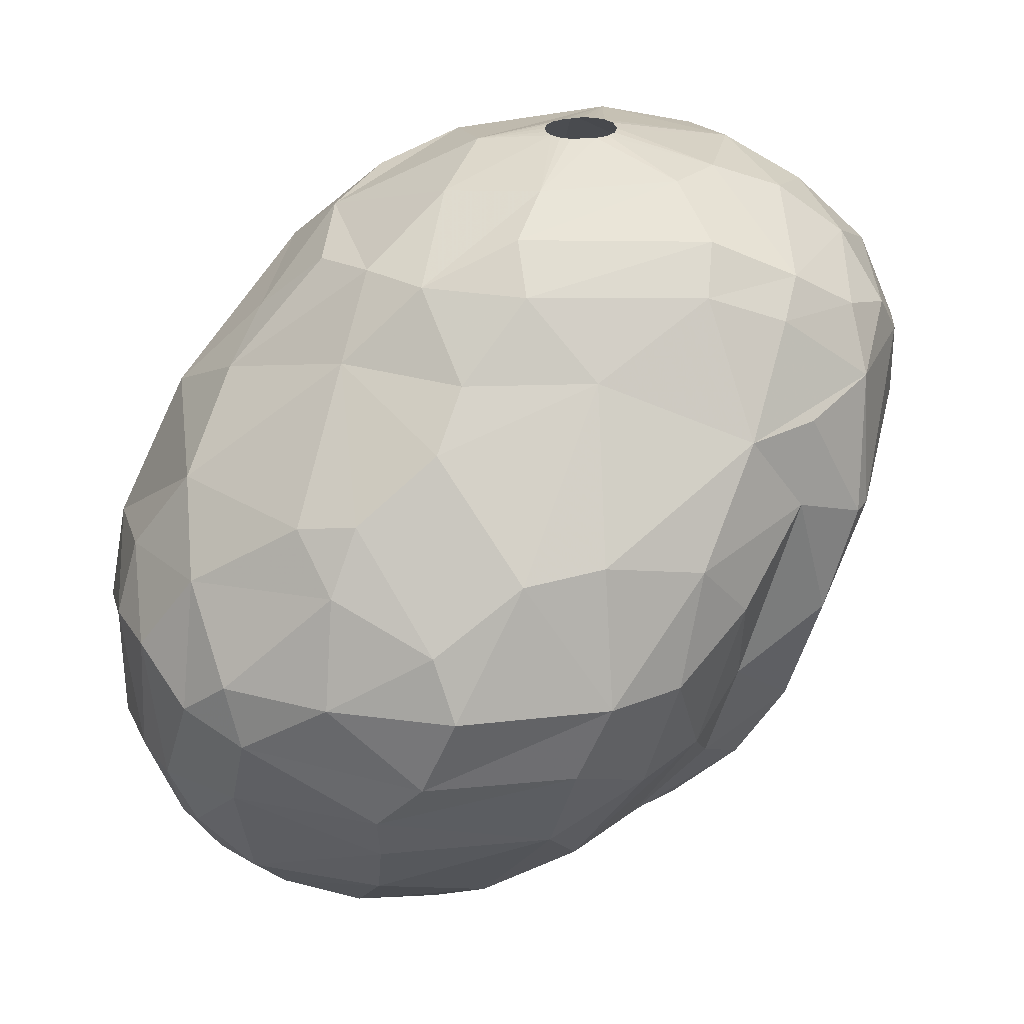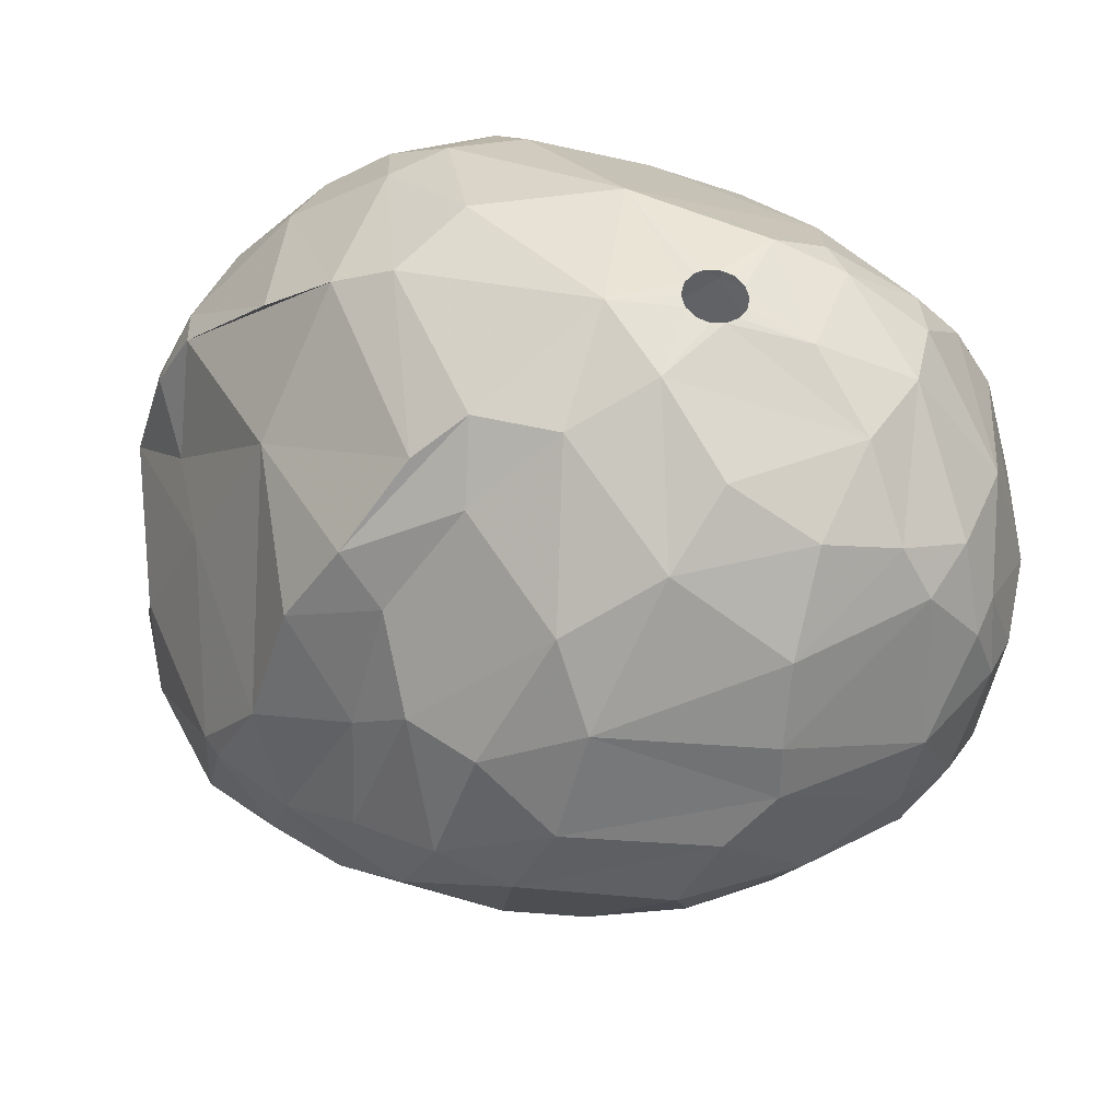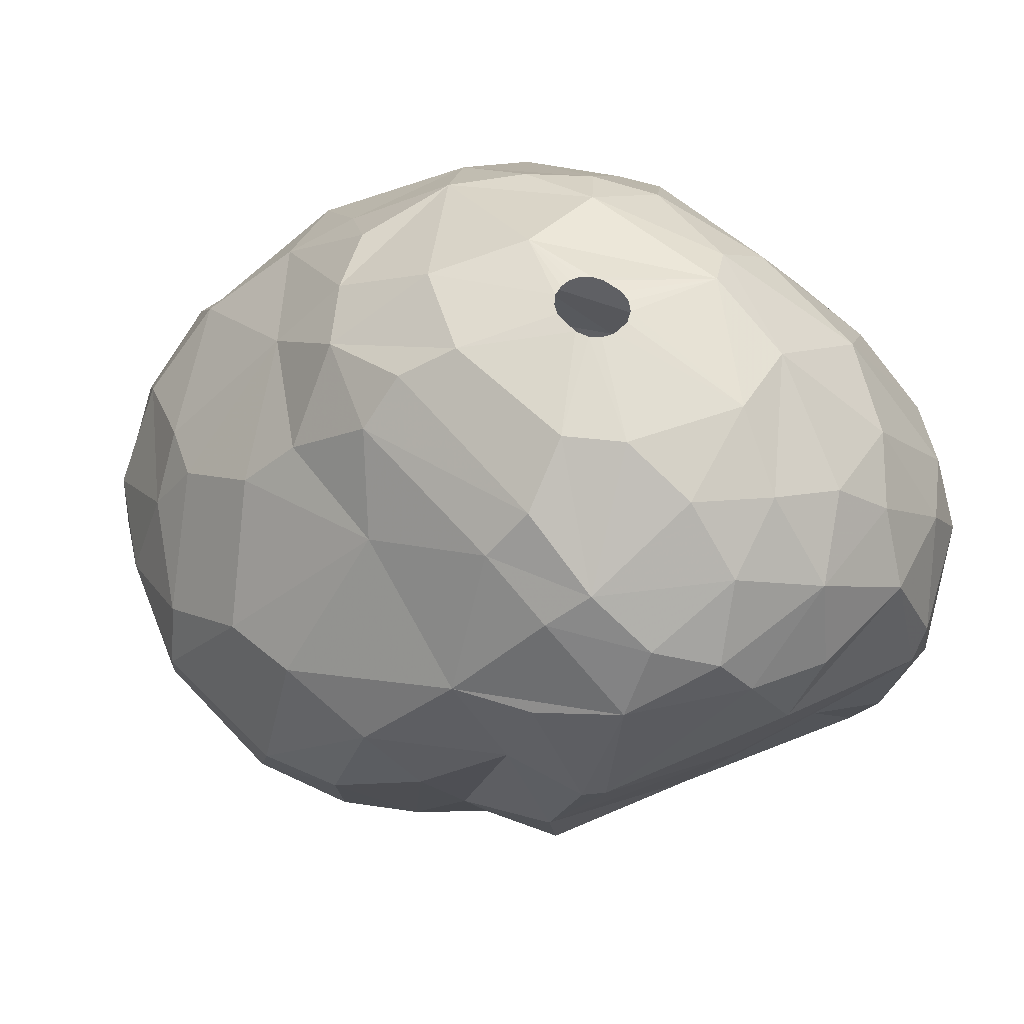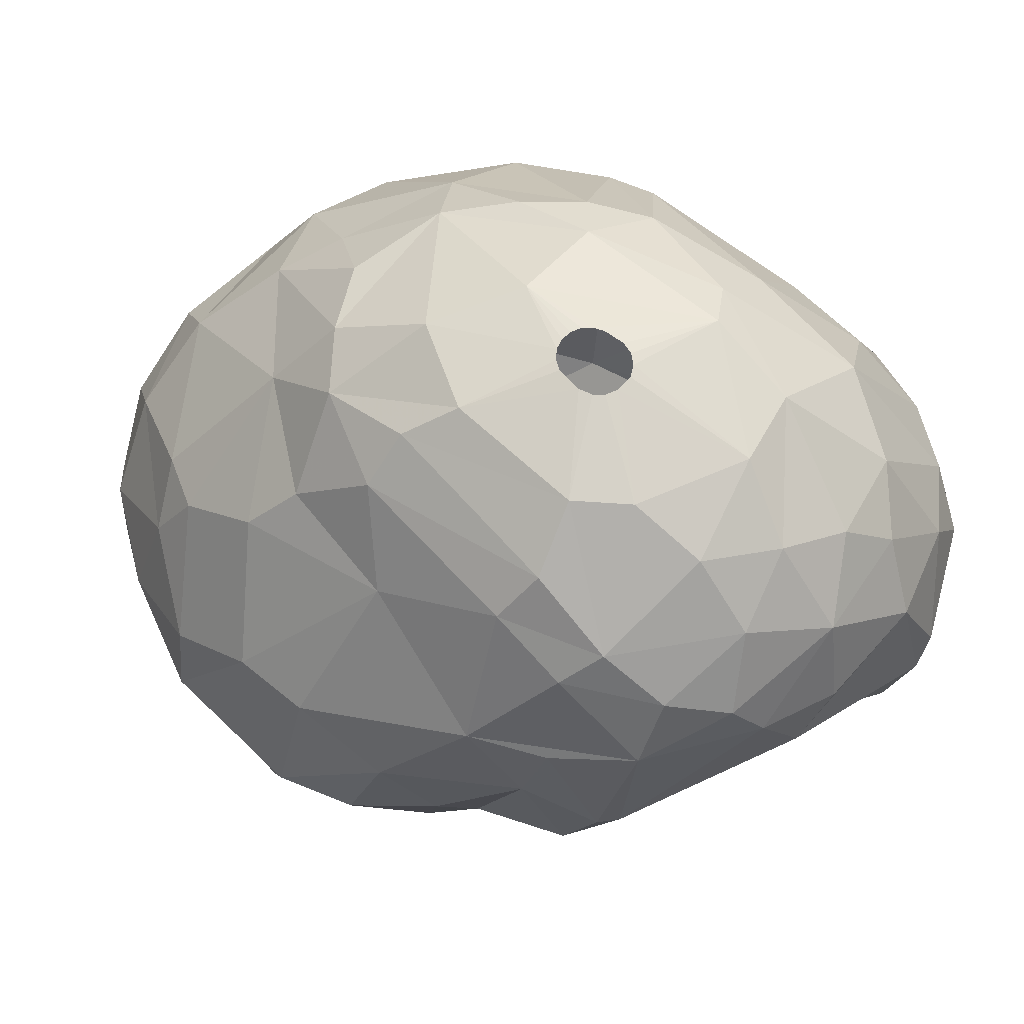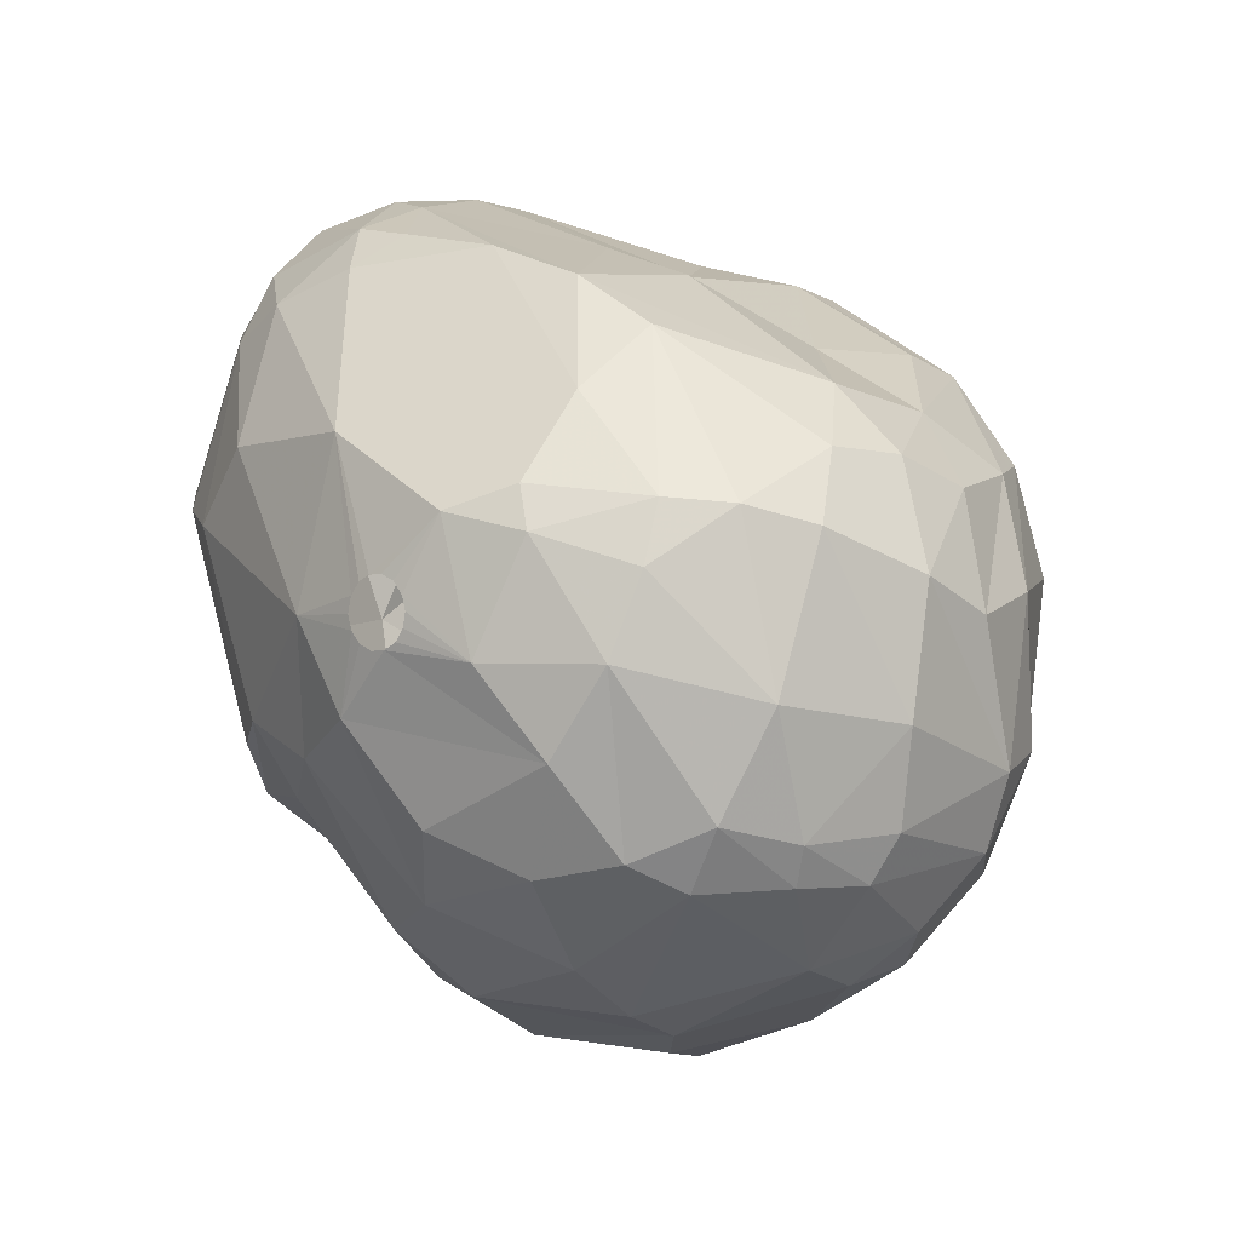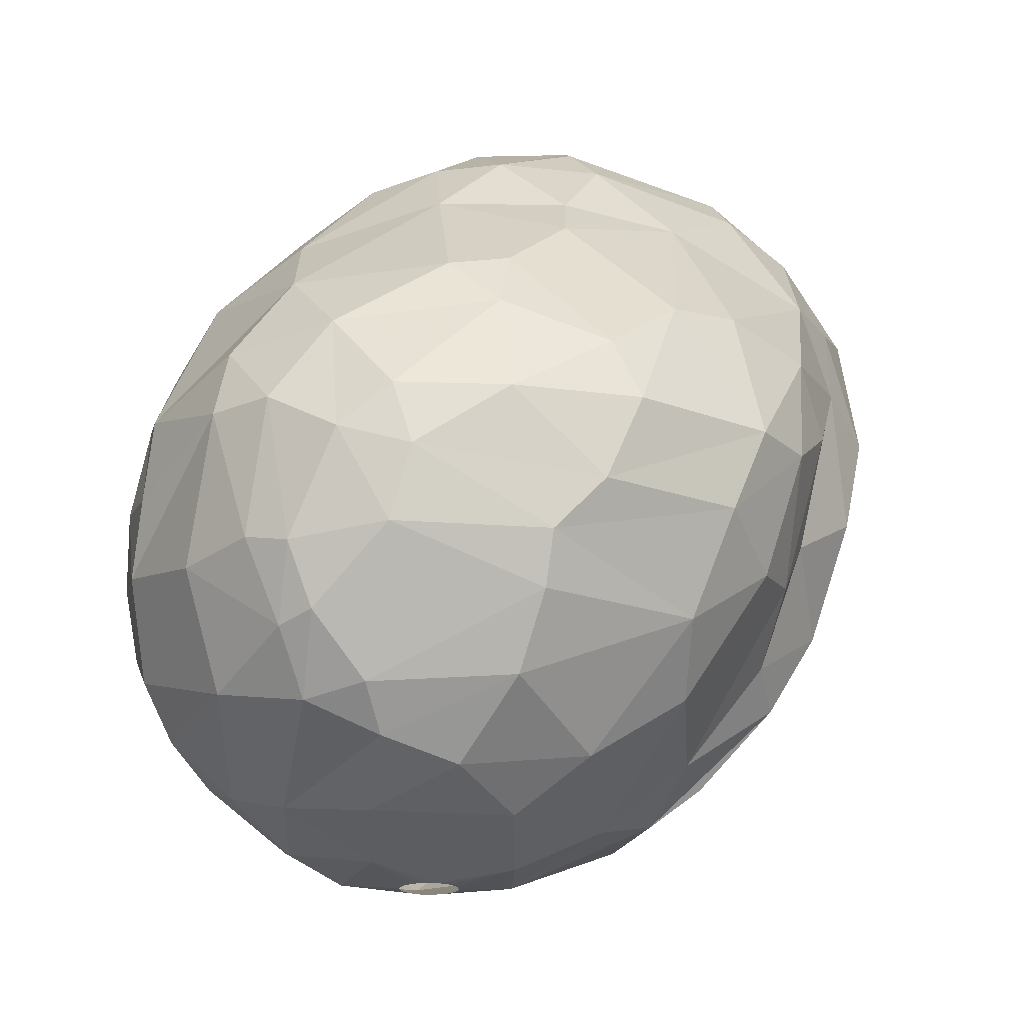
<metadata>
{"format":"obj","ext":"obj","renderer":"f3d","projection":"perspective","resolution":1024,"background":"white","views":[{"elev":28.1,"azim":-7.7,"up":"+Z"},{"elev":-33.4,"azim":174.2,"up":"+Y"},{"elev":58.2,"azim":48.8,"up":"+Z"},{"elev":66.3,"azim":46.4,"up":"+Z"},{"elev":0.4,"azim":-141.2,"up":"+Y"},{"elev":-19.7,"azim":-33.5,"up":"+Z"}]}
</metadata>
<code>
v 132 111.9 110.7
v 132.2 112.9 108.6
v 132.3 109.5 108
v 132.3 108.2 112.2
v 132.5 112.5 113.4
v 132.8 107 108.3
v 132.9 108.6 114.3
v 133 106.2 112.2
v 133 115 111.3
v 133.3 114 105.9
v 133.4 115.7 109.2
v 133.4 105.7 108
v 133.7 110 104.7
v 133.8 115.4 114.3
v 133.8 106.8 105.9
v 133.9 115.8 107.1
v 134.1 104.4 111
v 134.2 105.7 106.2
v 134.5 114.5 104.4
v 134.5 105.5 114.6
v 134.6 112.8 117.6
v 134.6 108 116.7
v 134.7 115.7 116.4
v 134.8 116.8 112.2
v 134.9 107.2 104.1
v 135.1 117.4 108.9
v 135.3 103.4 112.2
v 135.4 103.6 108.3
v 135.7 103 110.4
v 135.8 113 102.6
v 135.9 114.6 103.2
v 135.9 105.6 104.4
v 136.1 110.2 119.1
v 136.4 110.9 102
v 136.8 106.3 103.2
v 136.9 118.1 117
v 137.1 118.5 115.2
v 137.1 112 120.3
v 137.6 104.3 116.7
v 137.8 108.6 101.7
v 137.9 118.7 105.6
v 137.9 118.6 112.2
v 138.1 101.8 112.2
v 138.2 113.8 101.4
v 138.4 115.3 121.2
v 138.4 102.8 115.2
v 138.4 117.9 119.4
v 138.4 117.1 103.5
v 138.6 114.9 101.7
v 138.9 111 122.1
v 139.1 105.9 102.6
v 139.2 107.4 120.3
v 139.2 103.6 117
v 139.3 110.9 100.8
v 139.4 101.7 108.3
v 139.5 102.3 106.8
v 139.5 103.6 104.7
v 139.6 113.8 122.7
v 140.1 120.3 109.8
v 140.1 109.2 122.4
v 140.2 120 105.6
v 140.2 114.3 100.8
v 140.7 101 109.8
v 140.9 119.5 119.7
v 141 112 100.5
v 141.1 101.2 114
v 141.1 111.7 100.5
v 141.1 115.4 123.3
v 141.1 112.4 100.5
v 141.3 120.6 116.1
v 141.3 111.3 100.5
v 141.4 112.7 100.5
v 141.4 120.4 117.9
v 141.5 107.7 122.4
v 141.6 104.2 118.8
v 141.6 100.6 112.2
v 141.6 107 101.7
v 141.7 111.2 100.5
v 141.8 112.9 100.5
v 141.9 120.6 112.2
v 142.1 111.1 100.5
v 142.2 112.9 100.5
v 142.4 105.4 120.3
v 142.4 111.3 100.5
v 142.5 112.7 100.5
v 142.5 116.8 123.3
v 142.5 119.7 120.6
v 142.5 110.5 124.2
v 142.7 121.2 109.8
v 142.7 111.6 100.5
v 142.7 112.4 100.5
v 142.8 112 100.5
v 142.8 120.9 105.6
v 142.9 105.1 103.2
v 143.3 109.5 100.8
v 143.6 115.8 124.2
v 143.7 101.7 115.8
v 143.8 121.3 115.2
v 143.8 113.1 124.8
v 144 118 123
v 144.1 116.2 101.4
v 144.3 107.9 123.6
v 144.4 106.5 122.4
v 144.6 102.4 106.8
v 144.8 111.9 100.8
v 145.1 101.1 109.8
v 145.2 109.3 124.5
v 145.3 121.4 117
v 145.6 104.2 105
v 145.7 108.5 102
v 145.7 121.4 105.6
v 145.8 112.6 125.1
v 145.8 112.9 125.1
v 145.9 112.2 125.1
v 145.9 113.2 125.1
v 146 101.9 116.1
v 146 100.7 112.2
v 146.2 112 125.1
v 146.2 113.4 125.1
v 146.2 105.1 120.3
v 146.4 111.9 125.1
v 146.4 113.6 125.1
v 146.5 120.5 104.4
v 146.8 122.3 107.4
v 147.1 113.7 125.1
v 147.2 121.1 119.1
v 147.2 122.1 116.7
v 147.2 111.8 125.1
v 147.3 121.6 105.6
v 147.3 102.5 108.6
v 147.3 117.4 123.9
v 147.4 119 122.4
v 147.4 113.6 125.1
v 147.6 112 125.1
v 147.6 122.9 110.4
v 147.7 113.4 125.1
v 147.8 112.2 125.1
v 147.9 113.1 125.1
v 148 112.6 125.1
v 148 107.3 104.1
v 148.1 109.3 102.6
v 148.1 122.9 113.1
v 148.2 116.3 124.5
v 148.2 101.7 112.2
v 148.3 116 102.3
v 148.3 122.6 108
v 148.7 119.7 104.1
v 148.9 102.4 115.5
v 149 123 112.5
v 149.2 103.9 108.9
v 149.2 109.5 124.5
v 149.3 122.8 115.2
v 149.5 108.7 103.8
v 149.6 106.5 122.1
v 149.8 121.2 119.1
v 149.9 122.2 117
v 149.9 107.8 123.3
v 150 106.1 107.1
v 150.1 121.9 107.1
v 150.2 114.2 102.9
v 150.3 122.8 109.5
v 150.3 103.2 113.7
v 150.3 120.6 105.6
v 150.4 118.8 104.4
v 150.5 110.7 124.5
v 150.6 104.7 110.7
v 150.6 104.4 118.5
v 150.9 116.2 123.9
v 150.9 119.3 121.5
v 151.2 107.2 106.2
v 151.6 114 124.2
v 151.8 114.6 104.1
v 151.9 106.6 121.2
v 152 121.8 117
v 152.1 120.9 107.4
v 152.2 105 116.1
v 152.3 122.4 114
v 152.4 107.8 122.1
v 152.5 122.2 110.7
v 152.6 106.7 108.6
v 152.6 105.5 118.5
v 152.7 111.2 123.6
v 153.1 119.3 107.1
v 153.3 105.7 112.2
v 153.5 111.4 107.4
v 153.5 118 121.2
v 153.6 115.1 105.9
v 153.8 113.2 123
v 153.9 120.6 117.6
v 154.3 106 115.2
v 154.3 108.3 120.9
v 154.4 121.3 113.1
v 154.4 115.2 122.1
v 154.6 107.2 119.1
v 154.6 119.7 109.5
v 154.6 111.1 122.1
v 154.7 106.6 115.2
v 155.2 116.6 120.6
v 155.3 111.4 112.2
v 155.3 120 116.1
v 155.4 119.9 111.6
v 155.5 118.7 118.2
v 155.6 109.7 120.3
v 155.8 116.2 109.2
v 155.9 117.9 110.1
v 155.9 114.2 112.2
v 155.9 113.3 120.9
v 156.3 110.4 119.1
v 156.6 116 118.8
v 156.7 116.3 111.3
v 156.7 111.7 116.4
v 156.8 117.9 113.1
v 156.9 112.8 118.5
v 157.2 117.1 115.8
v 157.3 116.4 114.9
g foo
f 132 126 87
f 114 88 107
f 99 88 114
f 143 96 99
f 177 192 179
f 159 163 129
f 185 153 172
f 170 153 185
f 109 140 150
f 25 34 35
f 40 54 78
f 44 62 54
f 110 95 105
f 40 78 95
f 34 54 40
f 34 44 54
f 49 62 44
f 110 105 141
f 40 95 77
f 101 62 49
f 145 105 101
f 94 95 110
f 77 95 94
f 30 44 34
f 31 44 30
f 31 49 44
f 141 105 160
f 51 40 77
f 34 40 35
f 160 105 145
f 35 40 51
f 147 101 123
f 147 145 101
f 164 160 145
f 141 160 153
f 51 77 94
f 13 34 25
f 30 34 13
f 31 30 19
f 48 49 31
f 48 101 49
f 93 101 48
f 123 101 93
f 164 145 147
f 57 35 51
f 140 110 141
f 109 110 140
f 109 94 110
f 19 30 13
f 172 160 164
f 32 35 57
f 25 35 32
f 41 48 31
f 170 141 153
f 140 141 170
f 15 13 25
f 57 94 104
f 57 51 94
f 10 19 13
f 41 31 19
f 61 48 41
f 61 93 48
f 111 123 93
f 172 153 160
f 104 94 109
f 18 25 32
f 15 25 18
f 129 123 111
f 129 147 123
f 163 147 129
f 163 164 147
f 183 172 164
f 187 172 183
f 158 140 170
f 56 32 57
f 16 19 10
f 41 19 16
f 164 163 175
f 56 57 104
f 18 32 28
f 175 183 164
f 130 109 150
f 28 32 56
f 3 13 15
f 3 10 13
f 26 41 16
f 124 93 61
f 111 93 124
f 124 129 111
f 146 129 124
f 146 159 129
f 204 172 187
f 185 172 204
f 150 140 158
f 130 104 109
f 12 15 18
f 61 41 26
f 6 15 12
f 3 15 6
f 175 163 159
f 55 56 104
f 12 18 28
f 2 10 3
f 16 10 2
f 26 16 11
f 205 187 183
f 180 170 185
f 55 104 106
f 59 61 26
f 89 61 59
f 89 124 61
f 195 183 175
f 205 183 195
f 158 170 180
f 28 56 55
f 11 16 2
f 204 187 205
f 106 104 130
f 161 159 146
f 161 175 159
f 63 55 106
f 4 3 6
f 2 3 4
f 135 146 124
f 161 146 135
f 166 158 180
f 150 158 166
f 135 124 89
f 28 55 29
f 1 2 4
f 179 175 161
f 206 185 204
f 144 130 150
f 144 106 130
f 210 204 205
f 206 204 210
f 199 185 206
f 184 185 199
f 184 180 185
f 29 55 63
f 17 12 28
f 42 59 26
f 162 144 150
f 117 106 144
f 17 28 29
f 9 2 1
f 9 11 2
f 24 11 9
f 24 26 11
f 80 89 59
f 201 175 179
f 201 195 175
f 201 205 195
f 117 63 106
f 76 63 117
f 8 12 17
f 8 6 12
f 8 4 6
f 24 42 26
f 162 150 166
f 27 29 43
f 17 29 27
f 14 9 1
f 80 59 42
f 149 161 135
f 192 201 179
f 212 205 201
f 212 210 205
f 184 166 180
f 142 135 89
f 142 149 135
f 179 161 149
f 43 29 63
f 80 142 89
f 43 63 76
f 14 1 5
f 20 17 27
f 215 210 212
f 215 206 210
f 197 184 199
f 176 162 166
f 20 8 17
f 5 4 7
f 5 1 4
f 24 9 14
f 37 42 24
f 98 80 70
f 98 142 80
f 177 179 149
f 176 166 184
f 97 76 117
f 43 76 66
f 7 4 8
f 199 206 215
f 148 117 144
f 46 27 43
f 116 117 148
f 97 117 116
f 66 76 97
f 70 80 42
f 152 149 142
f 7 8 20
f 23 14 5
f 36 24 14
f 37 24 36
f 152 177 149
f 46 43 66
f 20 27 46
f 70 42 37
f 127 152 142
f 211 197 199
f 190 184 197
f 148 162 176
f 148 144 162
f 200 192 177
f 200 201 192
f 200 212 201
f 214 212 200
f 214 215 212
f 211 199 215
f 176 184 190
f 7 20 22
f 127 142 98
f 39 20 46
f 22 5 7
f 22 20 39
f 21 5 22
f 177 152 156
f 53 46 66
f 36 14 23
f 21 23 5
f 70 37 36
f 108 127 98
f 174 177 156
f 174 200 177
f 189 200 174
f 202 214 200
f 209 214 202
f 215 214 209
f 208 197 211
f 176 190 181
f 75 66 97
f 53 66 75
f 39 46 53
f 108 98 70
f 156 152 127
f 211 215 209
f 194 197 208
f 190 197 194
f 73 70 36
f 181 190 194
f 167 148 176
f 116 148 167
f 33 21 22
f 202 200 189
f 108 70 73
f 213 211 209
f 208 211 213
f 167 176 181
f 120 97 116
f 75 97 120
f 22 39 52
f 45 23 21
f 126 127 108
f 120 116 167
f 33 22 52
f 47 23 45
f 47 36 23
f 64 73 36
f 126 156 127
f 155 174 156
f 169 174 155
f 169 189 174
f 52 53 75
f 52 39 53
f 47 64 36
f 167 181 194
f 38 21 33
f 87 73 64
f 87 108 73
f 155 156 126
f 203 194 208
f 38 45 21
f 87 126 108
f 207 213 209
f 208 213 207
f 154 167 173
f 120 167 154
f 83 75 120
f 186 202 189
f 198 202 186
f 198 209 202
f 52 75 83
f 207 209 198
f 203 208 207
f 191 194 203
f 173 194 191
f 173 167 194
f 50 38 33
f 86 64 47
f 132 155 126
f 193 207 198
f 103 120 154
f 83 120 103
f 33 52 60
f 58 45 38
f 100 64 86
f 100 87 64
f 169 155 132
f 186 189 169
f 193 198 186
f 196 203 207
f 196 191 203
f 178 173 191
f 74 52 83
f 50 58 38
f 86 47 45
f 100 132 87
f 154 173 178
f 74 83 103
f 60 52 74
f 50 33 60
f 196 207 188
f 178 191 196
f 168 186 169
f 193 186 168
f 188 207 193
f 68 45 58
f 68 86 45
f 178 196 182
f 157 154 178
f 102 74 103
f 58 50 60
f 131 132 100
f 131 169 132
f 168 169 131
f 165 178 182
f 188 193 168
f 182 196 188
f 157 103 154
f 102 103 157
f 88 60 74
f 88 58 60
f 96 68 58
f 96 86 68
f 96 100 86
f 96 131 100
f 171 188 168
f 171 182 188
f 151 178 165
f 151 157 178
f 143 168 131
f 102 157 151
f 88 74 107
f 99 58 88
f 99 96 58
f 143 131 96
f 171 168 143
f 165 182 171
f 107 102 151
f 107 74 102
f 54 71 78
f 54 67 71
f 54 65 67
f 54 69 65
f 62 69 54
f 62 72 69
f 62 79 72
f 62 82 79
f 101 82 62
f 101 85 82
f 101 91 85
f 105 91 101
f 105 92 91
f 105 90 92
f 95 90 105
f 95 84 90
f 95 81 84
f 78 81 95
f 112 99 114
f 113 99 112
f 115 99 113
f 119 99 115
f 119 143 99
f 122 143 119
f 125 143 122
f 133 143 125
f 136 143 133
f 136 171 143
f 138 171 136
f 139 171 138
f 139 165 171
f 137 165 139
f 134 165 137
f 134 151 165
f 128 151 134
f 128 107 151
f 121 107 128
f 118 107 121
f 118 114 107
g

</code>
